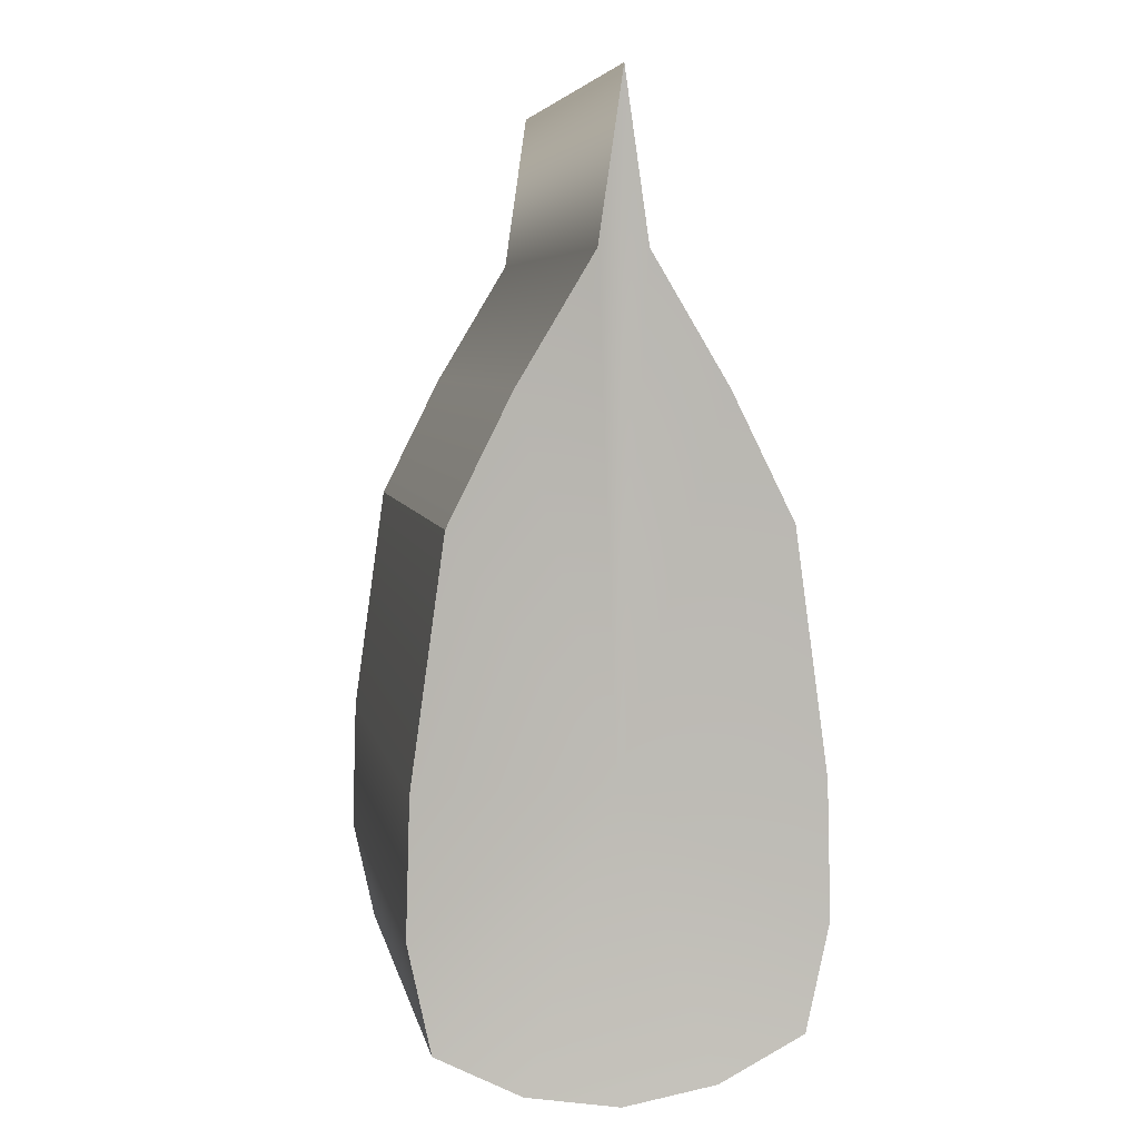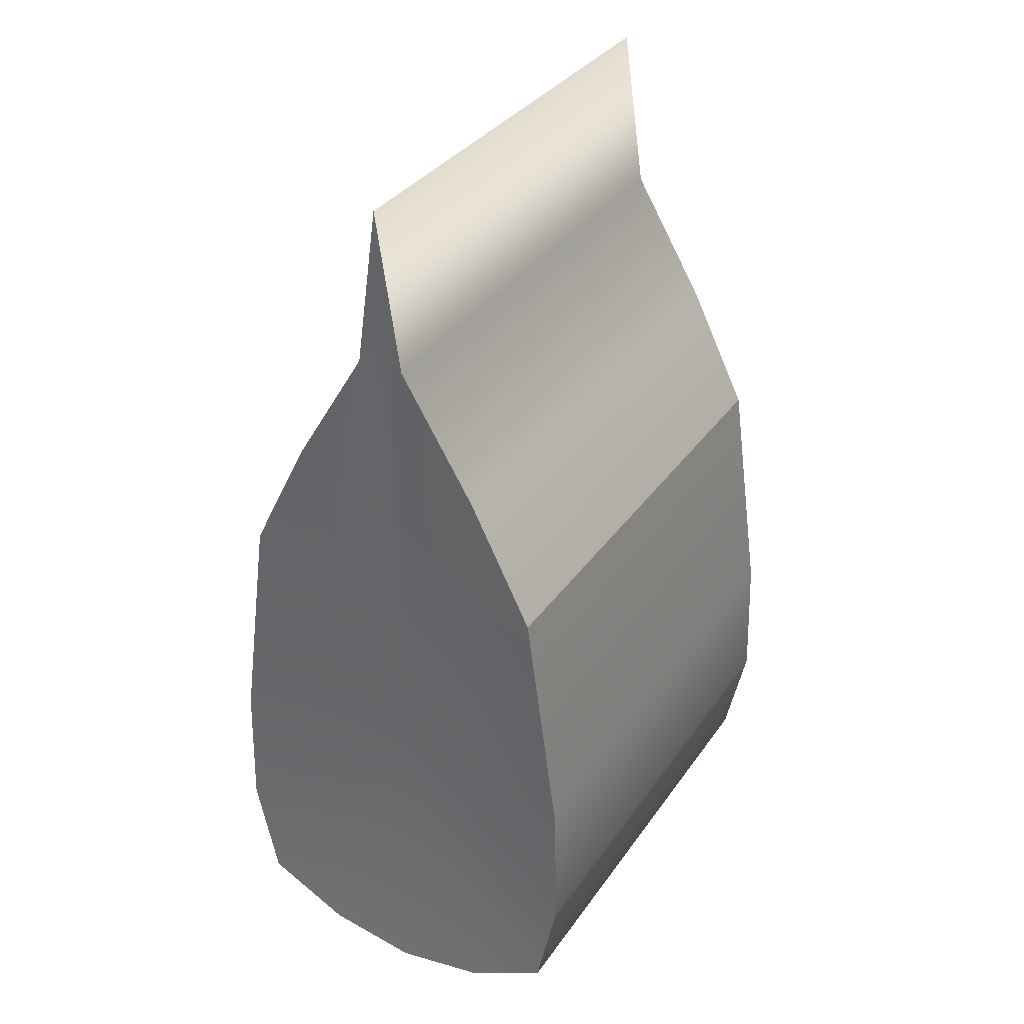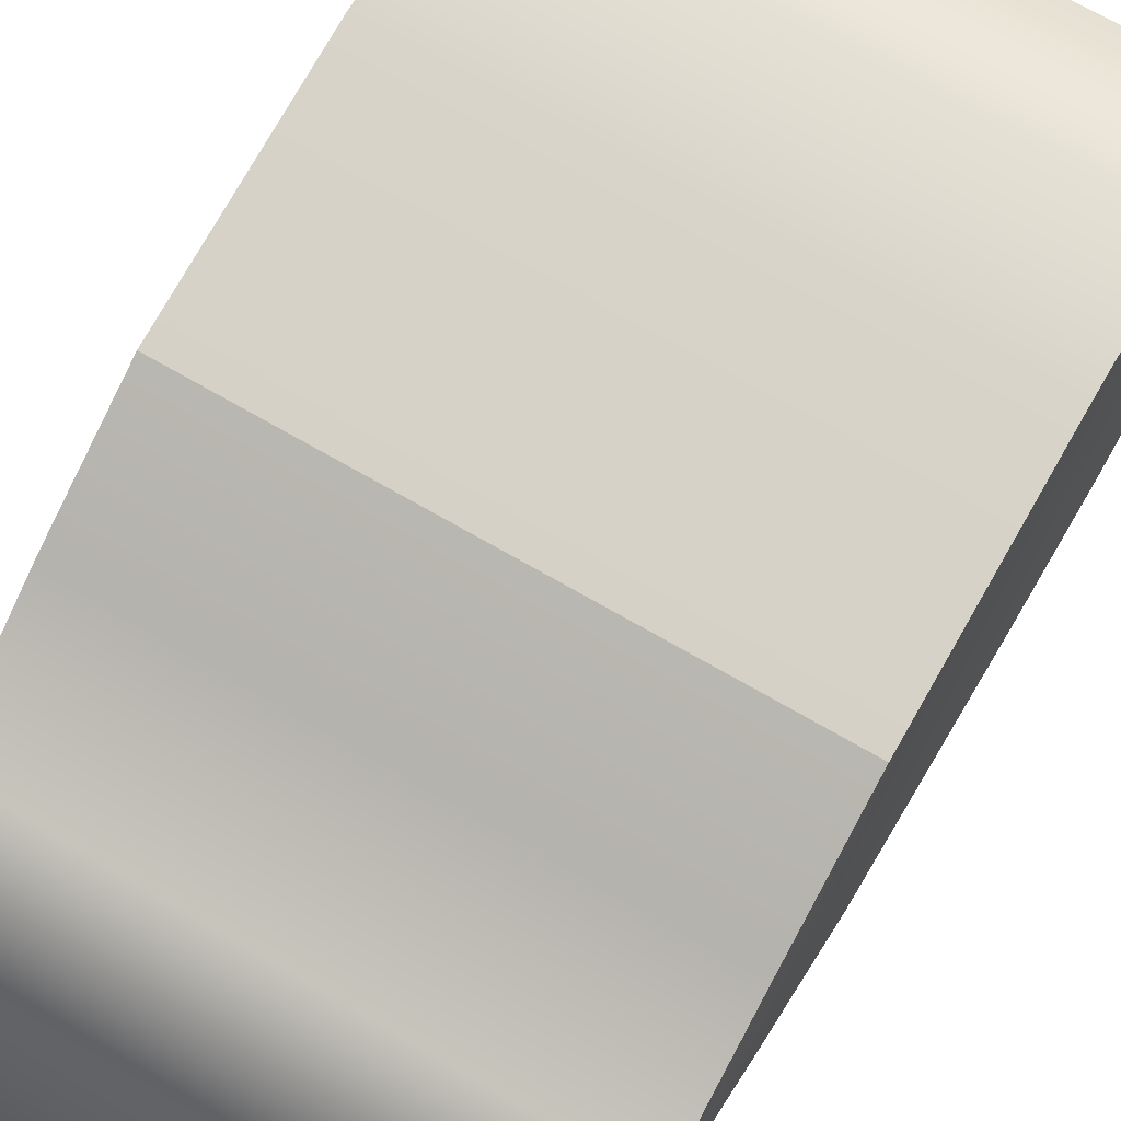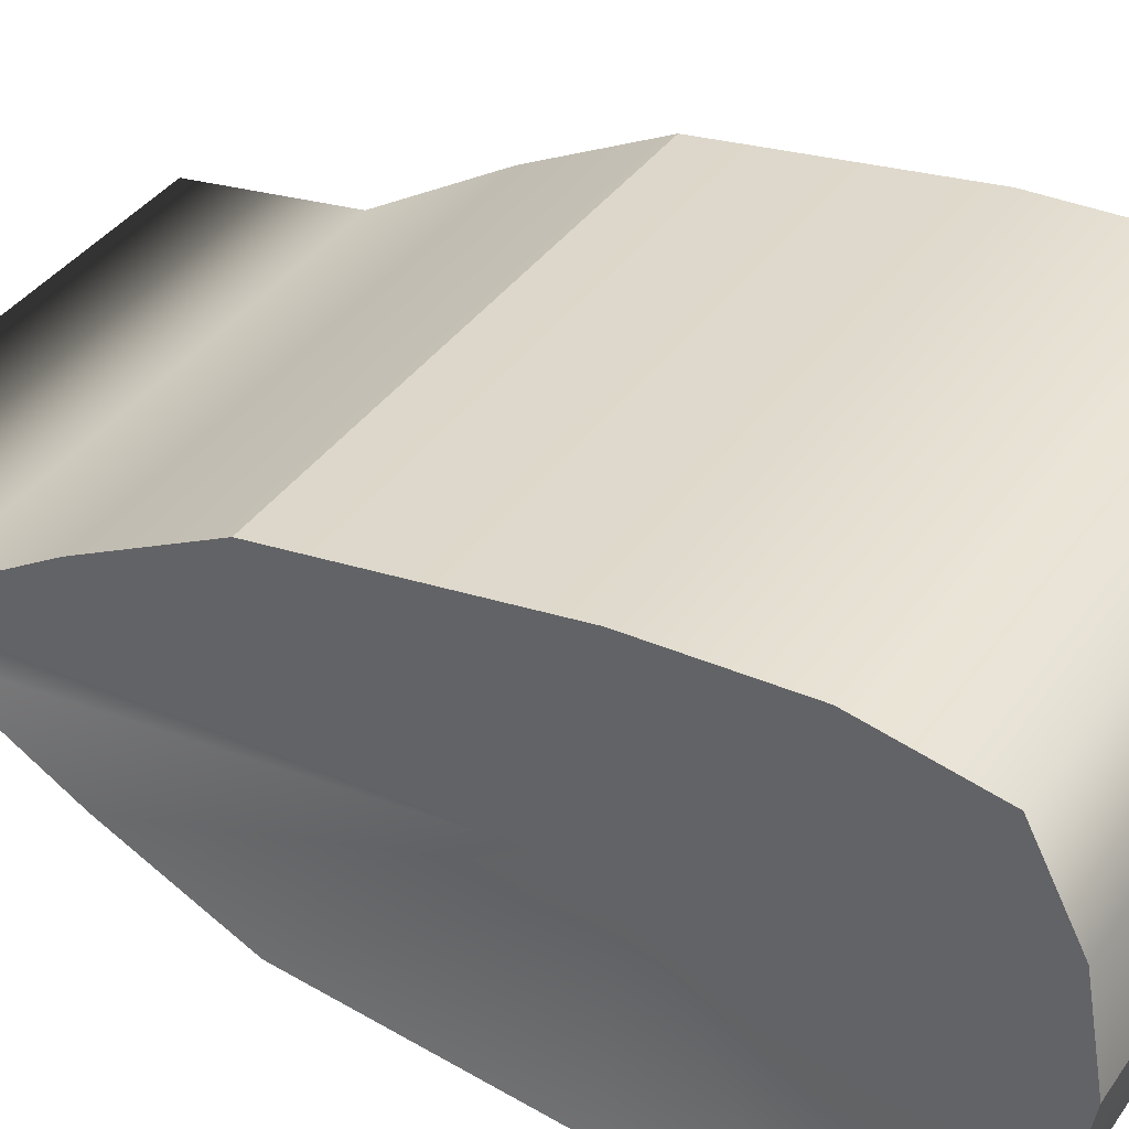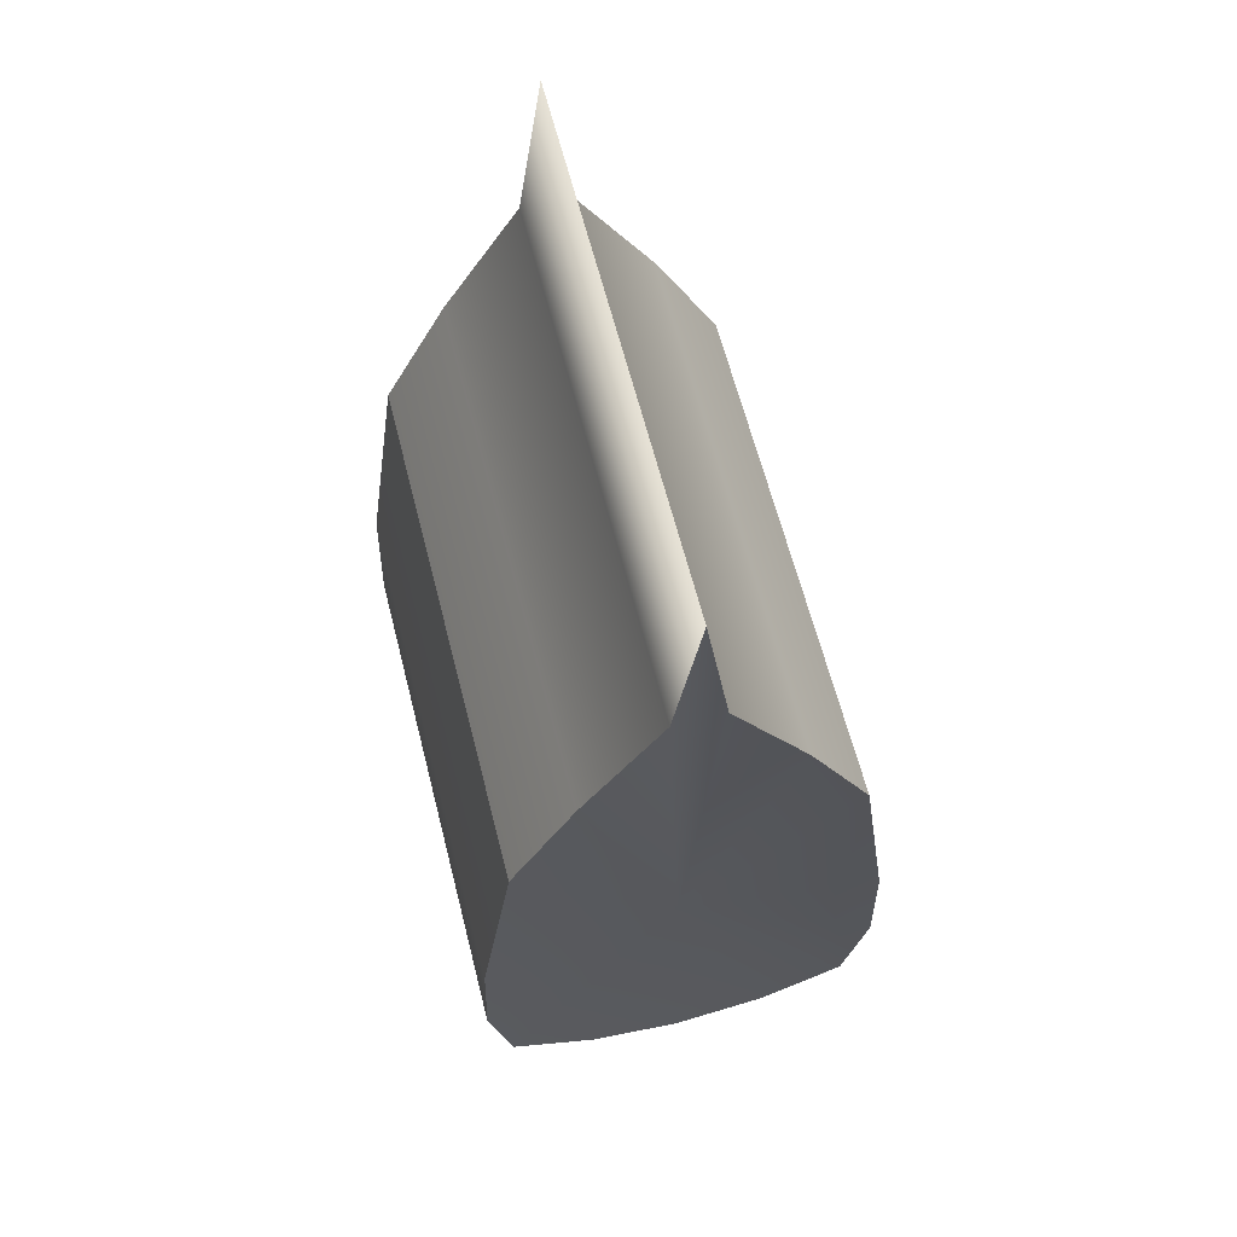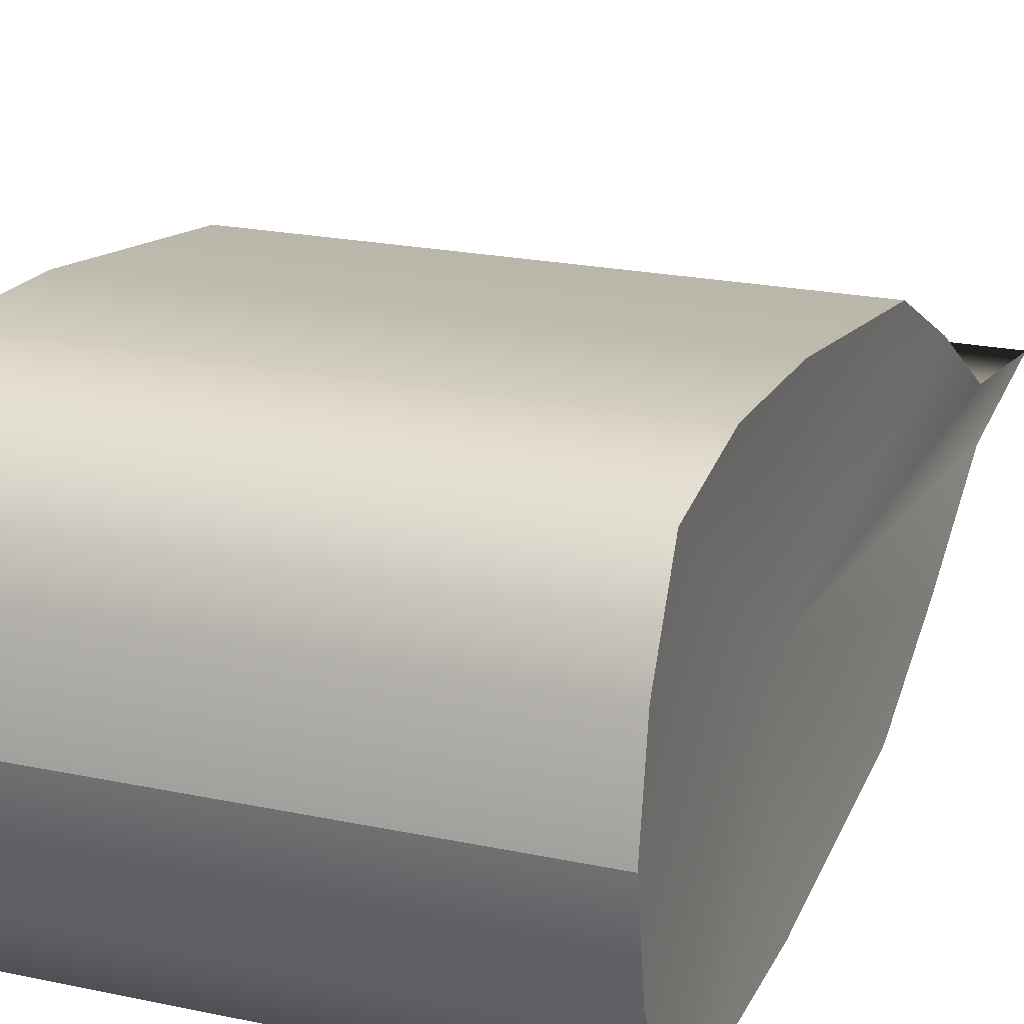
<metadata>
{"format":"obj","ext":"obj","renderer":"f3d","projection":"perspective","resolution":1024,"background":"white","views":[{"elev":5.9,"azim":-101.0,"up":"+Y"},{"elev":33.9,"azim":119.6,"up":"+Y"},{"elev":69.4,"azim":-149.7,"up":"+Z"},{"elev":37.6,"azim":-59.3,"up":"+Z"},{"elev":63.3,"azim":-104.3,"up":"+Y"},{"elev":21.1,"azim":20.9,"up":"+Z"}]}
</metadata>
<code>
g default
v -0.2651 -0.2492 0
v -0.2651 0.06652 -0.2044
v -0.2414 0.06652 0
v -0.2651 0.06652 0.2044
v -0.2651 0.3157 -0.1693
v -0.2651 0.7463 0
v -0.2651 0.3157 0.1693
v 0.2651 0.3157 -0.1693
v 0.2651 0.7463 -0
v 0.2651 0.3157 0.1693
v 0.2651 0.06652 -0.2044
v 0.2471 0.06652 -0
v 0.2651 0.06652 0.2044
v 0.2651 -0.2492 -0
v 0.2651 0.5768 0.02486
v 0.2651 0.4457 0.104
v 0.2651 0.4457 -0.104
v 0.2651 0.5768 -0.02486
v -0.2651 0.5768 0.02486
v -0.2651 0.4457 0.104
v -0.2651 0.4457 -0.104
v -0.2651 0.5768 -0.02486
v 0.2651 -0.07482 0.2087
v 0.2651 -0.187 0.1847
v 0.2651 -0.2327 0.09641
v 0.2651 -0.07482 -0.2087
v 0.2651 -0.187 -0.1847
v 0.2651 -0.2327 -0.09641
v -0.2651 -0.2327 0.09641
v -0.2651 -0.187 0.1847
v -0.2651 -0.07482 0.2087
v -0.2651 -0.2327 -0.09641
v -0.2651 -0.187 -0.1847
v -0.2651 -0.07482 -0.2087
v 0.2651 0.4447 0.1045
g pCube1
f 1 3 32
f 3 31 4
f 2 3 5
f 3 19 6
f 5 21 8
f 6 19 9
f 12 18 9
f 12 10 13
f 28 12 14
f 12 13 23
f 1 25 29
f 4 10 7
f 14 1 32
f 11 2 5
f 16 20 7
f 15 19 20
f 18 22 6
f 17 21 22
f 26 34 2
f 27 33 34
f 28 32 33
f 31 13 4
f 30 23 31
f 29 24 30
f 9 15 12
f 12 15 16
f 12 16 35 10
f 8 12 11
f 26 12 27
f 11 12 26
f 27 12 28
f 12 25 14
f 12 24 25
f 12 23 24
f 8 17 12
f 12 17 18
f 5 3 21
f 21 3 22
f 22 3 6
f 3 20 19
f 3 7 20
f 3 4 7
f 3 30 31
f 3 29 30
f 1 29 3
f 32 3 33
f 33 3 34
f 34 3 2
f 4 13 10
f 16 7 10 35
f 15 20 16
f 9 19 15
f 31 23 13
f 30 24 23
f 29 25 24
f 1 14 25
f 14 32 28
f 28 33 27
f 27 34 26
f 26 2 11
f 11 5 8
f 8 21 17
f 17 22 18
f 18 6 9

</code>
